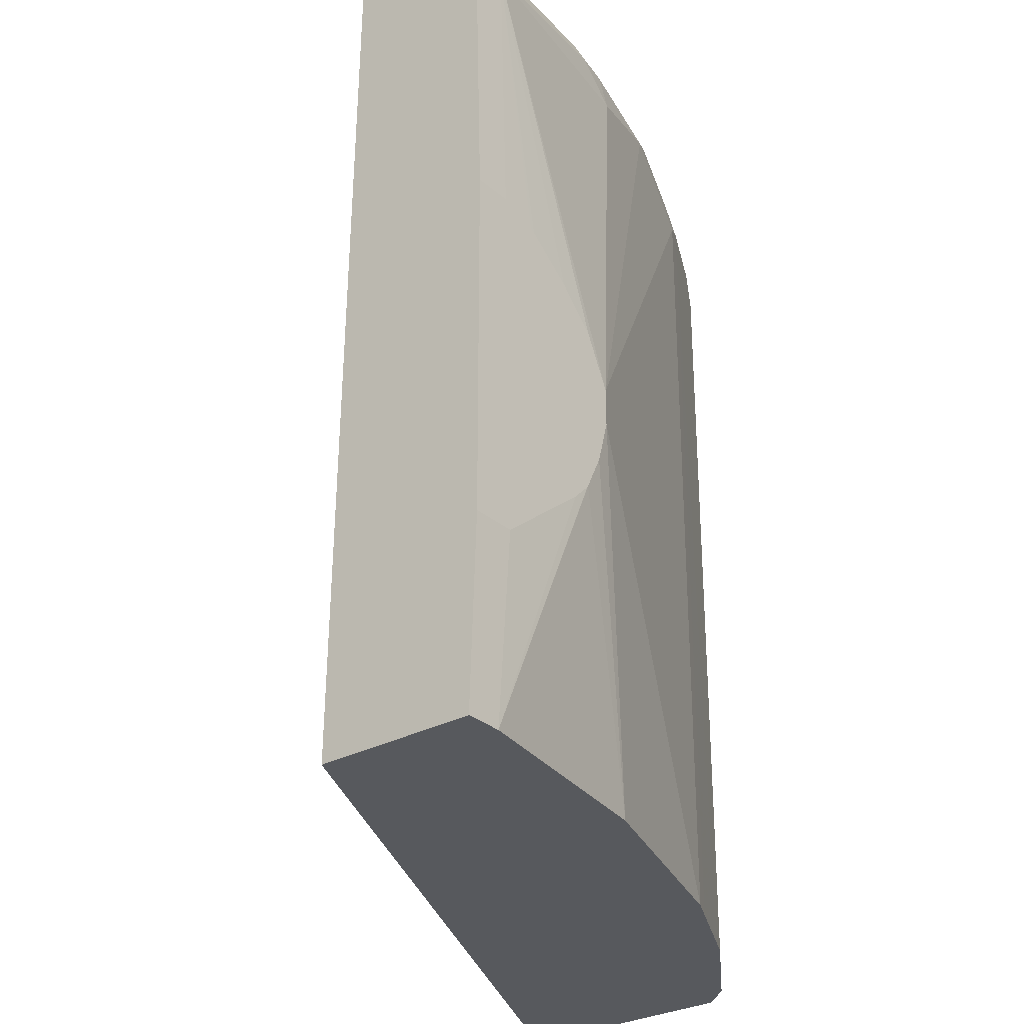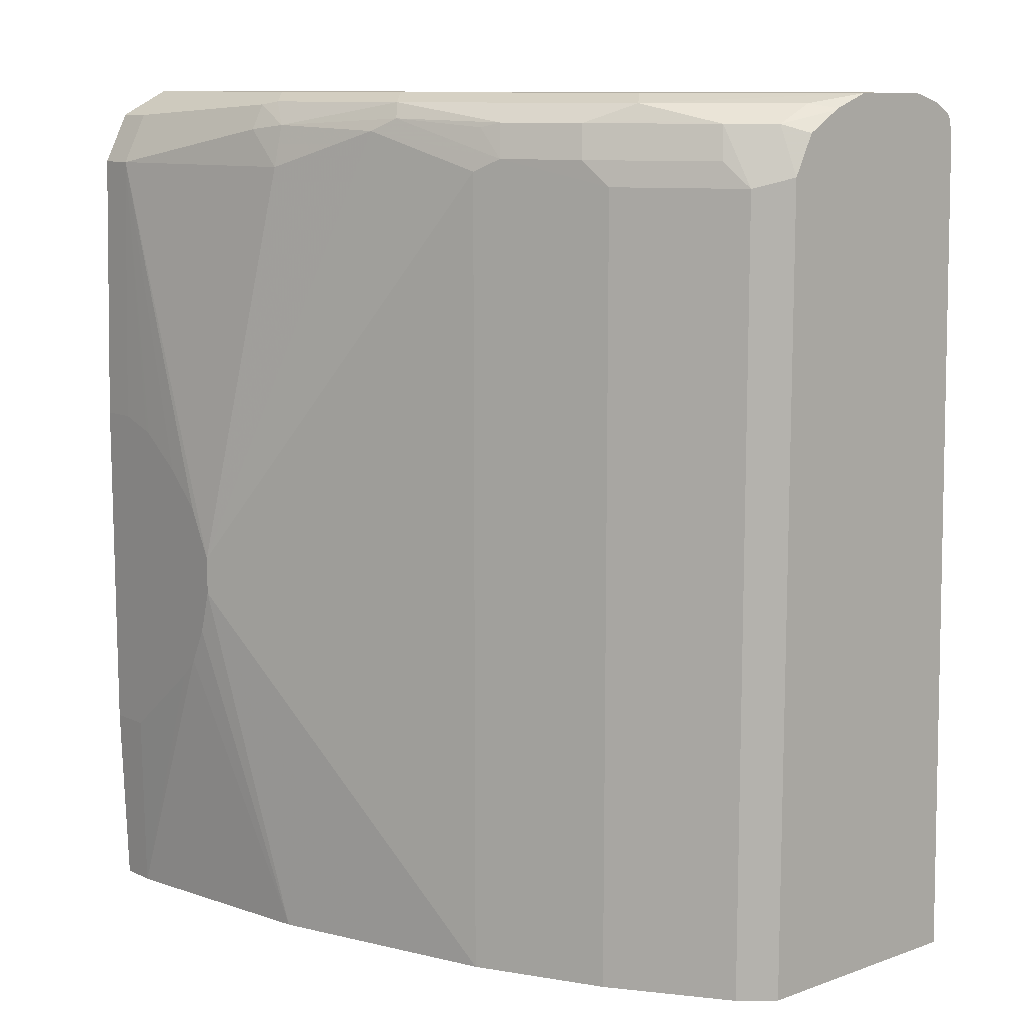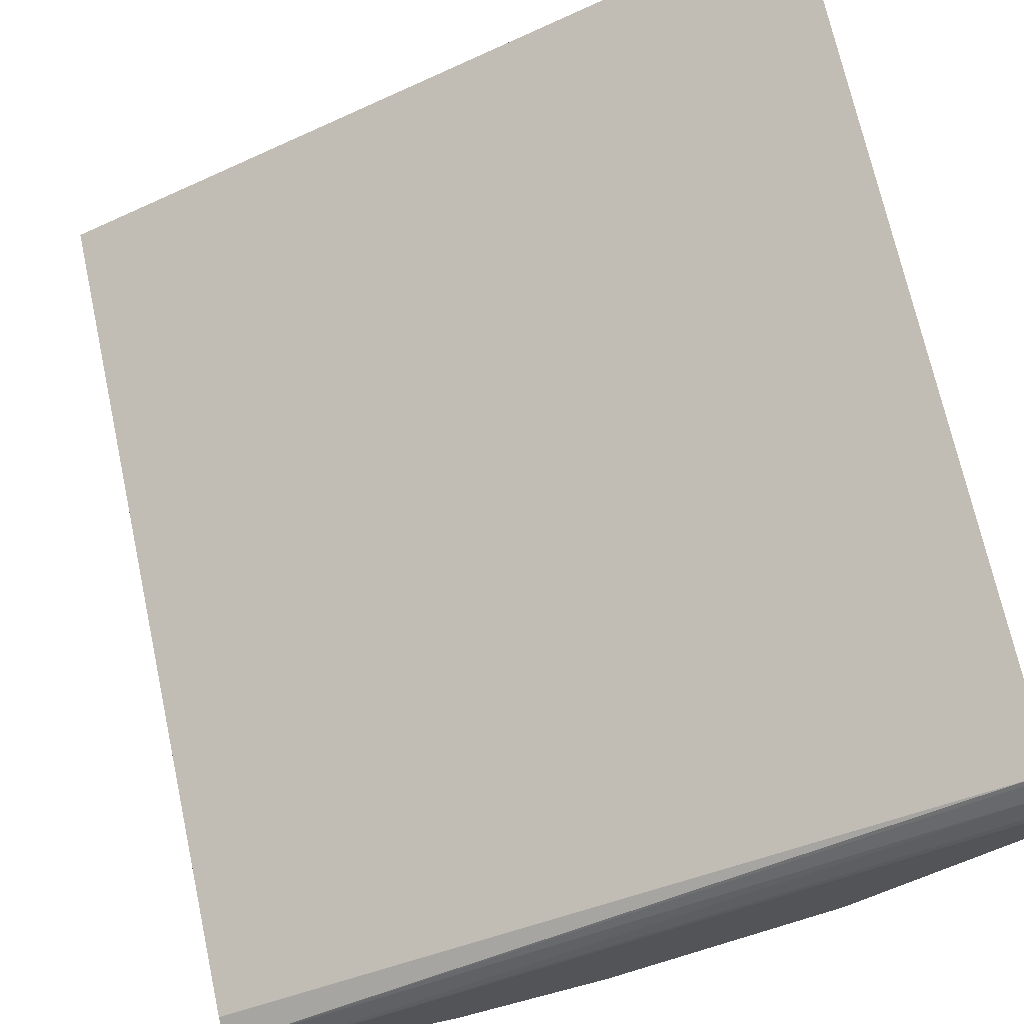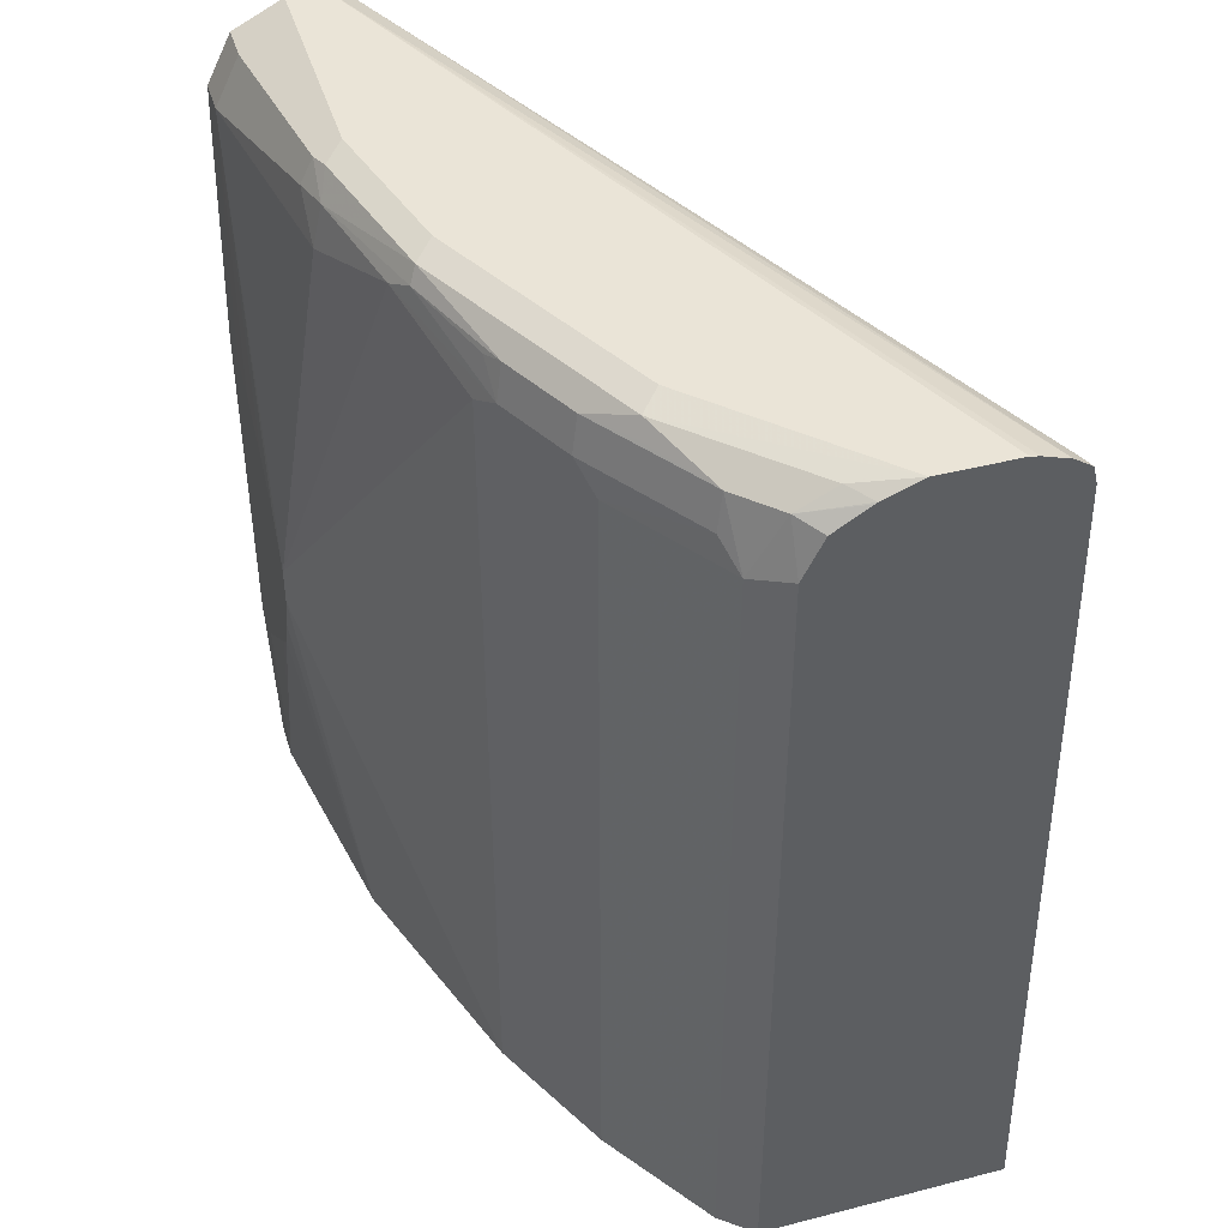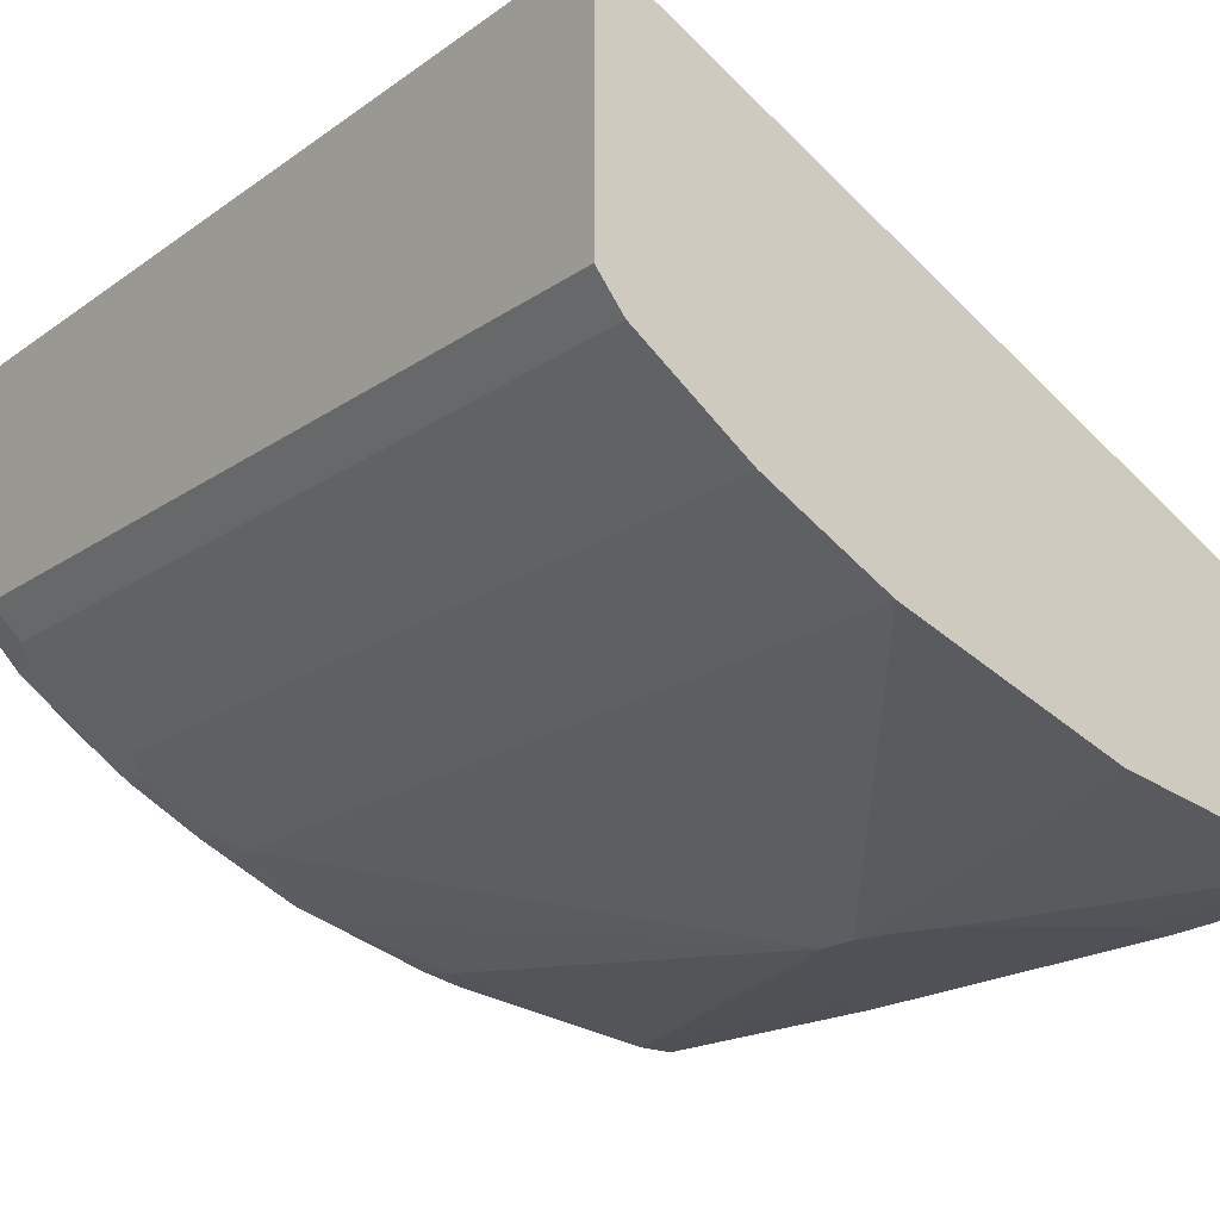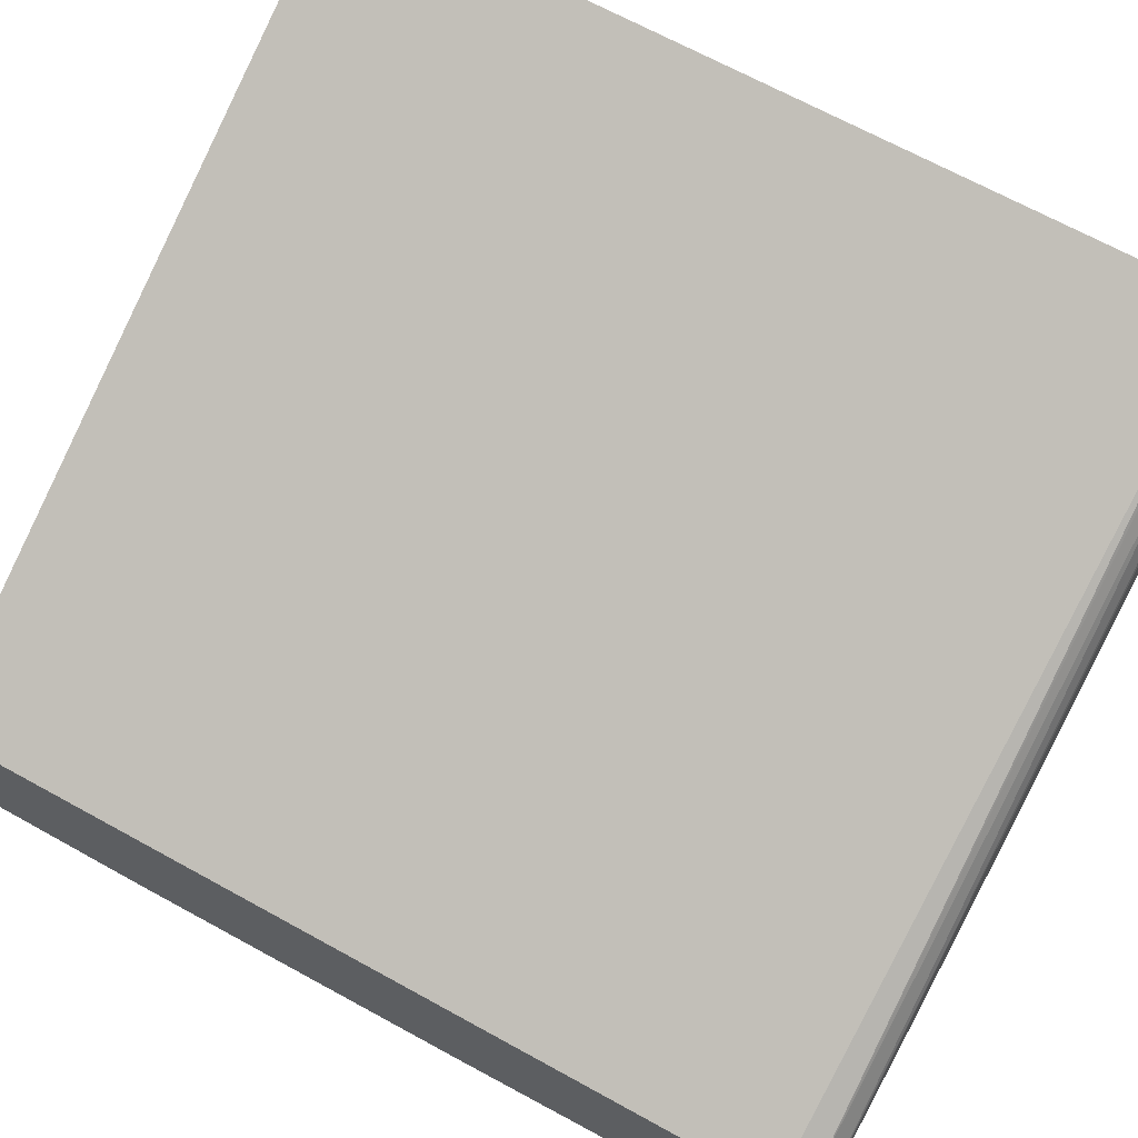
<metadata>
{"format":"obj","ext":"obj","renderer":"f3d","projection":"perspective","resolution":1024,"background":"white","views":[{"elev":-29.3,"azim":128.9,"up":"+Y"},{"elev":10.6,"azim":-130.9,"up":"+Y"},{"elev":69.5,"azim":167.7,"up":"+Z"},{"elev":43.6,"azim":-106.8,"up":"+Y"},{"elev":-20.4,"azim":-39.3,"up":"+Z"},{"elev":65.6,"azim":118.9,"up":"+Z"}]}
</metadata>
<code>
v -0.3187 0.2921 -0.1188
v -0.3073 0.2921 -0.1324
v -0.3187 0.2921 -0.01617
v -0.3187 0.635 -0.1188
v -0.2596 0.2921 -0.1643
v -0.3073 0.6305 -0.1324
v 7.653e-05 0.2921 -0.1699
v 7.653e-05 0.6517 -0.1749
v -0.3187 0.6509 -0.02346
v -0.3187 0.6521 -0.1105
v -0.31 0.6557 -0.1192
v -0.2503 0.2921 -0.1689
v -0.2596 0.6305 -0.1643
v -0.2941 0.6557 -0.1351
v -0.2967 0.6411 -0.1378
v 7.653e-05 0.2921 -0.2384
v 7.653e-05 0.6518 -0.1749
v -0.3126 0.657 -0.0265
v -0.3187 0.6582 -0.02529
v -0.3187 0.6611 -0.09619
v -0.3187 0.6617 -0.09511
v -0.31 0.6636 -0.1033
v -0.2172 0.2921 -0.1855
v -0.2172 0.6411 -0.1855
v -0.249 0.6411 -0.1695
v -0.2941 0.6636 -0.1192
v -0.2623 0.6636 -0.151
v -0.2649 0.657 -0.1537
v -0.2464 0.6557 -0.1669
v -0.0159 0.2921 -0.2384
v 7.653e-05 0.3714 -0.2413
v 7.653e-05 0.6623 -0.1801
v -0.3187 0.6631 -0.03261
v -0.3187 0.6676 -0.07949
v -0.2066 0.2921 -0.1907
v -0.2146 0.6557 -0.1828
v -0.2066 0.6537 -0.1868
v -0.1695 0.657 -0.2013
v -0.159 0.6517 -0.2066
v -0.2066 0.6358 -0.1907
v -0.2543 0.6676 -0.1431
v -0.1908 0.6676 -0.1749
v -0.159 0.6676 -0.1907
v -0.1669 0.6636 -0.1987
v -0.1113 0.2921 -0.2225
v -0.06649 0.4111 -0.2413
v -0.06602 0.4104 -0.2413
v -0.05831 0.4027 -0.2413
v -0.0188 0.3714 -0.2413
v 7.653e-05 0.5188 -0.2413
v 7.653e-05 0.6676 -0.1907
v -0.3187 0.6668 -0.04367
v -0.3187 0.6676 -0.04771
v -0.0795 0.4451 -0.2413
v -0.159 0.2921 -0.2066
v -0.1113 0.6537 -0.2186
v -0.1113 0.6358 -0.2225
v -0.0795 0.461 -0.2413
v -0.09539 0.6676 -0.2066
v -0.1033 0.6636 -0.2146
v -0.07407 0.4263 -0.2413
v -0.0159 0.5188 -0.2413
v 7.653e-05 0.6358 -0.2384
v 7.653e-05 0.6676 -0.2066
v -0.3179 0.6676 -0.04771
v -0.09539 0.6623 -0.2172
v -0.09539 0.6517 -0.2225
v -0.0159 0.6358 -0.2384
v -0.0742 0.4716 -0.2413
v -0.0159 0.657 -0.2278
v -0.03182 0.5135 -0.2413
v 7.653e-05 0.657 -0.2278
v -0.03372 0.5126 -0.2413
v -0.05301 0.498 -0.2413
v -0.06889 0.4822 -0.2413
v -0.06986 0.4803 -0.2413
f 31 74 73
f 33 51 52
f 31 73 71
f 31 71 62
f 31 62 50
f 32 51 33
f 34 53 65
f 34 43 42
f 34 51 64
f 34 64 59
f 34 59 43
f 35 54 55
f 68 76 69
f 31 75 74
f 34 65 51
f 31 76 75
f 27 44 36
f 31 58 69
f 35 40 58
f 27 42 43
f 27 43 44
f 27 36 29
f 27 29 28
f 30 45 46
f 30 46 47
f 30 47 48
f 30 48 49
f 31 49 48
f 31 48 47
f 31 47 46
f 31 46 61
f 31 61 54
f 31 54 58
f 31 69 76
f 35 58 54
f 68 71 73
f 36 44 38
f 57 68 58
f 58 68 69
f 59 64 72
f 59 72 70
f 59 70 66
f 59 66 60
f 62 71 68
f 63 68 70
f 63 70 72
f 66 70 68
f 66 68 67
f 68 73 74
f 68 74 75
f 68 75 76
f 27 41 42
f 57 67 68
f 36 38 37
f 56 67 57
f 56 60 66
f 38 56 39
f 38 44 56
f 39 56 57
f 39 57 58
f 39 58 40
f 43 59 60
f 43 60 44
f 44 60 56
f 45 55 54
f 45 54 61
f 45 61 46
f 50 62 68
f 50 68 63
f 51 65 52
f 52 65 53
f 56 66 67
f 27 34 41
f 34 42 41
f 24 39 40
f 1 10 4
f 1 4 6
f 1 6 2
f 2 6 13
f 2 13 5
f 3 7 8
f 3 8 9
f 4 10 11
f 4 11 6
f 5 13 12
f 6 11 14
f 6 14 15
f 6 15 13
f 7 16 31
f 7 31 50
f 1 20 10
f 7 50 63
f 1 21 20
f 1 53 34
f 26 34 27
f 1 2 5
f 1 5 12
f 1 12 23
f 1 23 35
f 1 35 55
f 1 45 30
f 1 30 16
f 1 16 7
f 1 7 3
f 1 3 9
f 1 9 19
f 1 19 33
f 1 33 52
f 1 52 53
f 1 34 21
f 7 63 72
f 1 55 45
f 7 64 51
f 14 25 15
f 16 30 49
f 16 49 31
f 17 32 18
f 18 32 19
f 19 32 33
f 21 34 22
f 22 34 26
f 23 24 40
f 23 40 35
f 24 25 29
f 24 36 37
f 24 37 38
f 24 38 39
f 7 72 64
f 14 29 25
f 14 28 29
f 24 29 36
f 14 26 27
f 14 27 28
f 7 32 17
f 7 51 32
f 8 17 18
f 8 18 9
f 9 18 19
f 10 20 11
f 7 17 8
f 11 21 22
f 11 22 26
f 11 26 14
f 12 13 24
f 12 24 23
f 13 15 25
f 11 20 21
f 13 25 24

</code>
